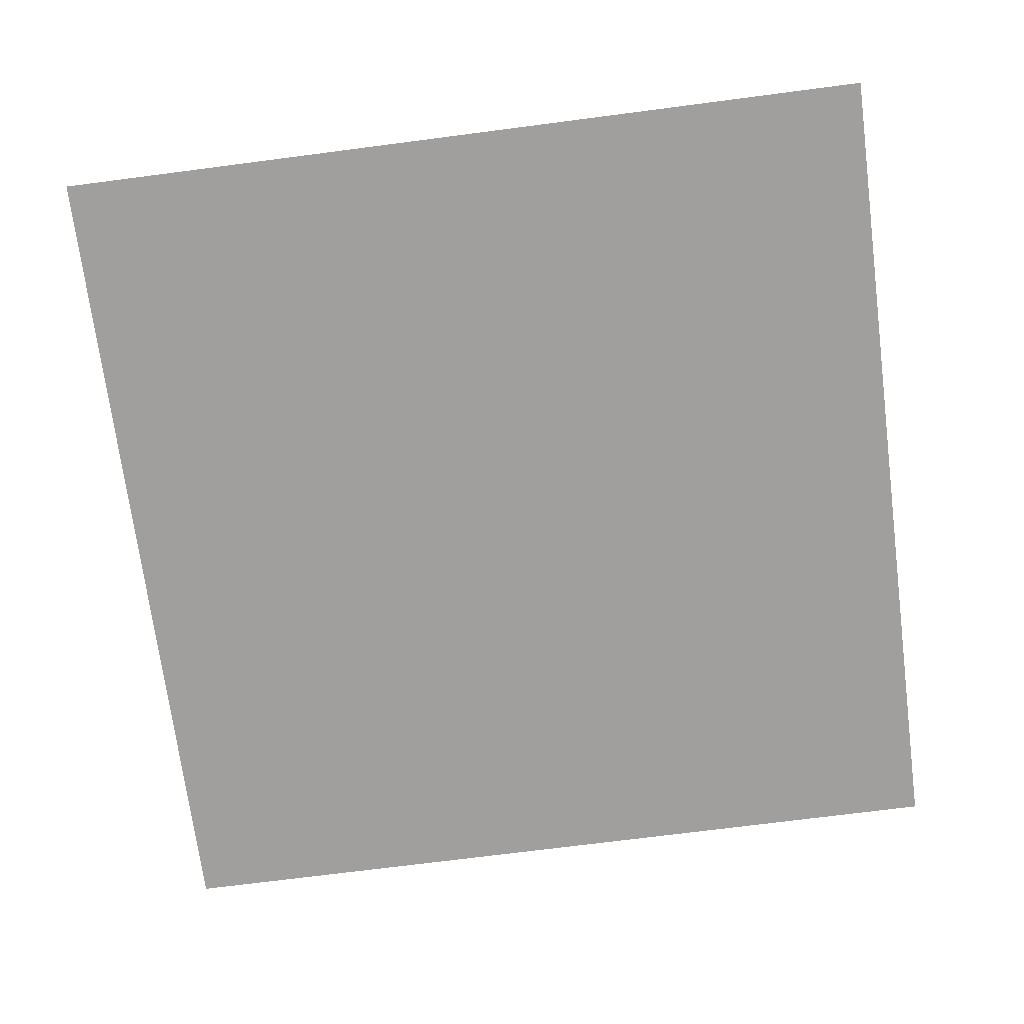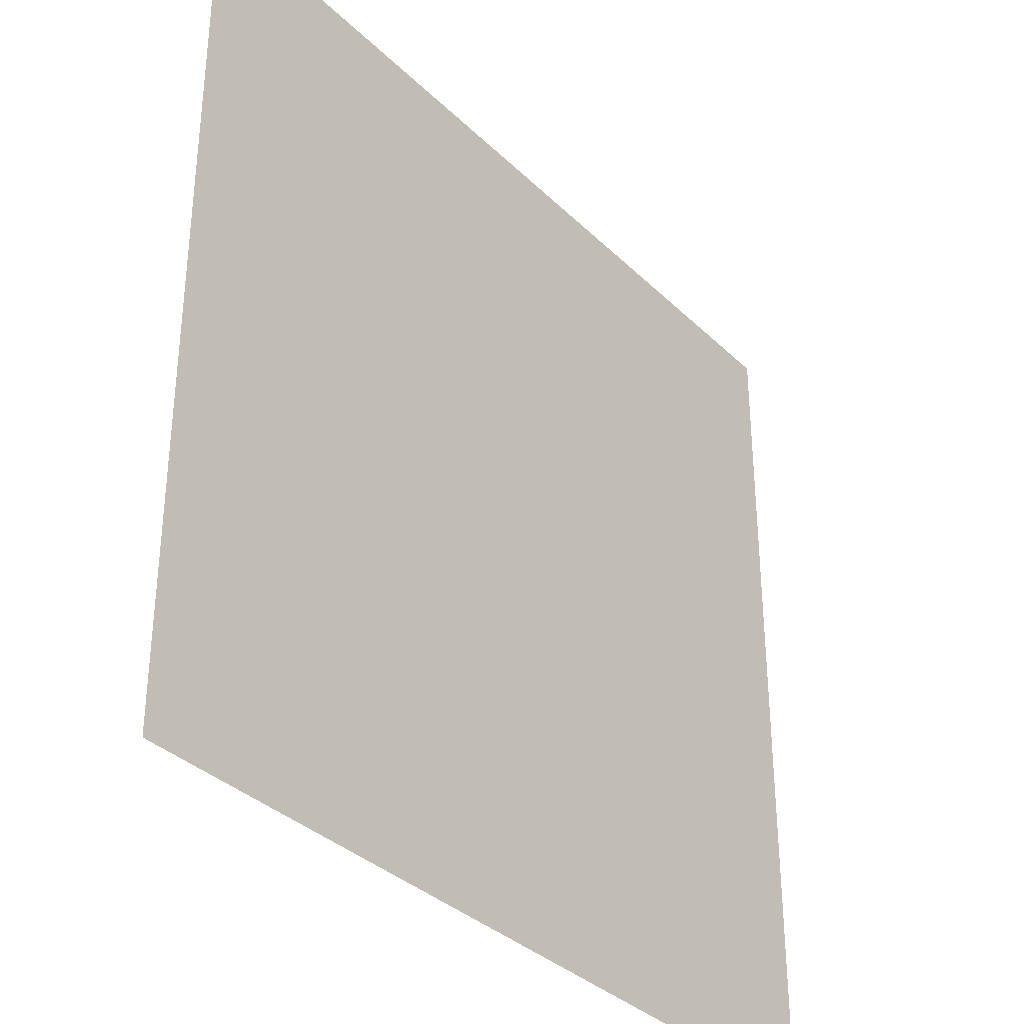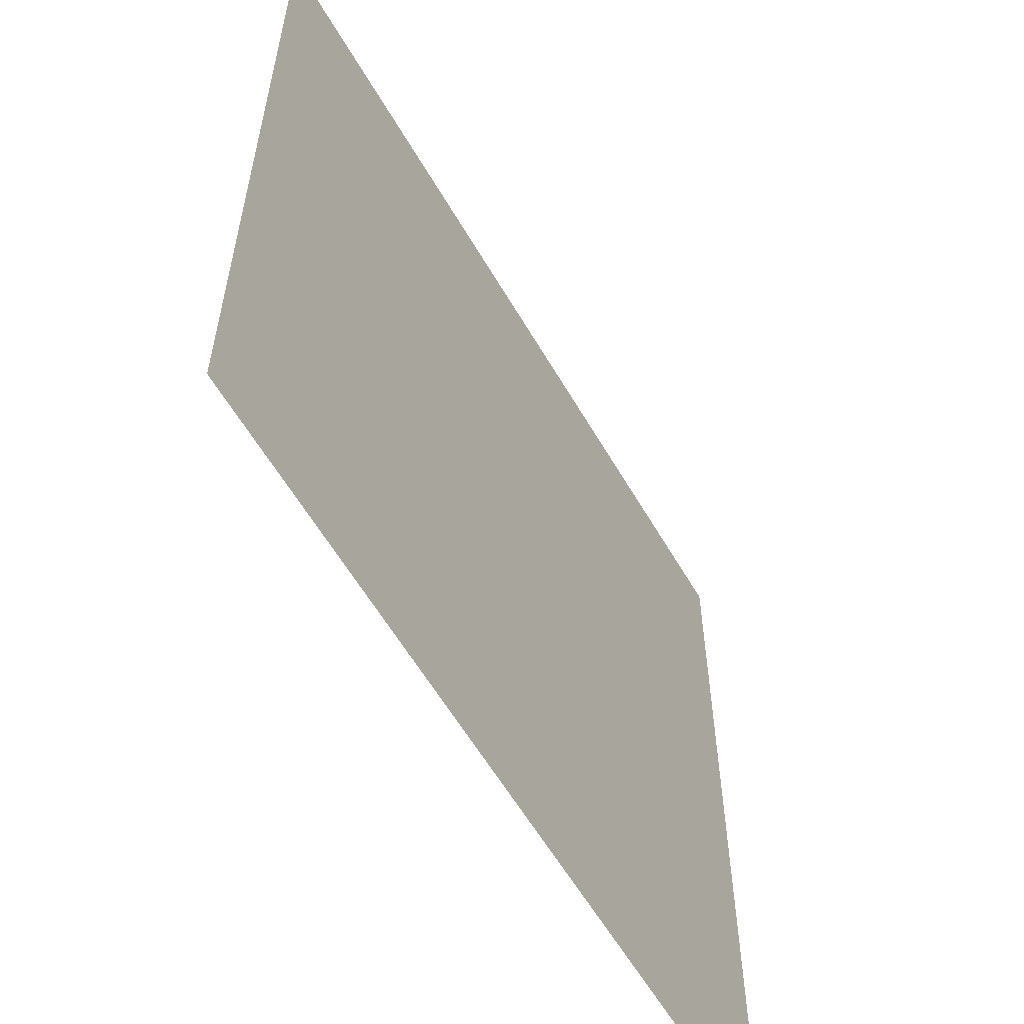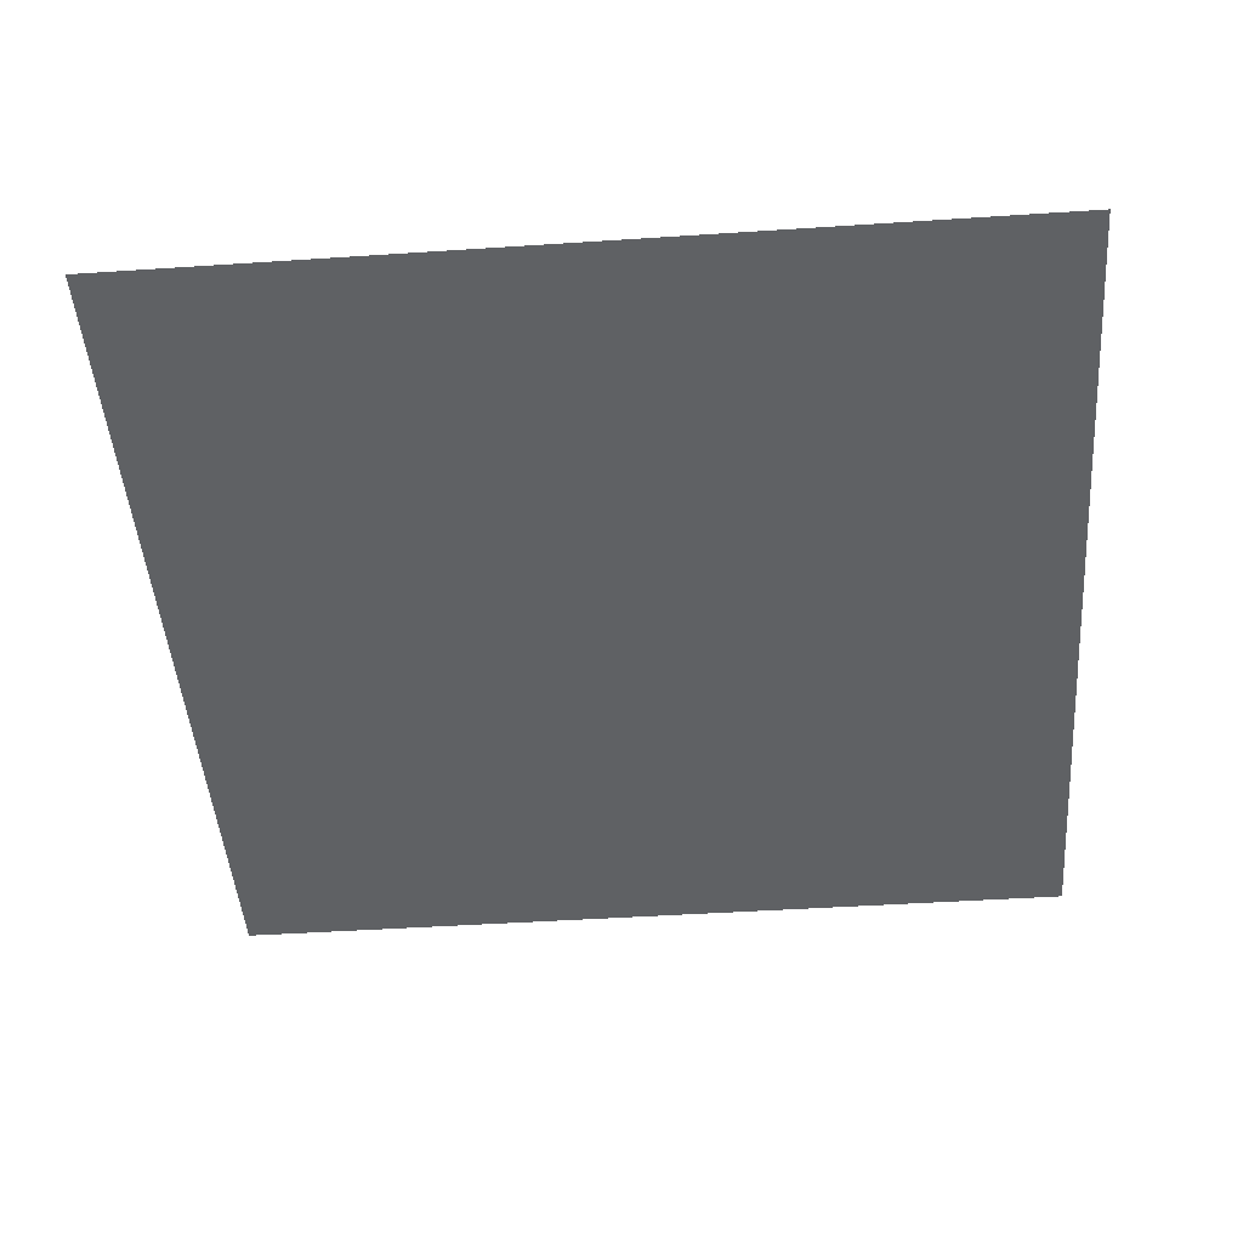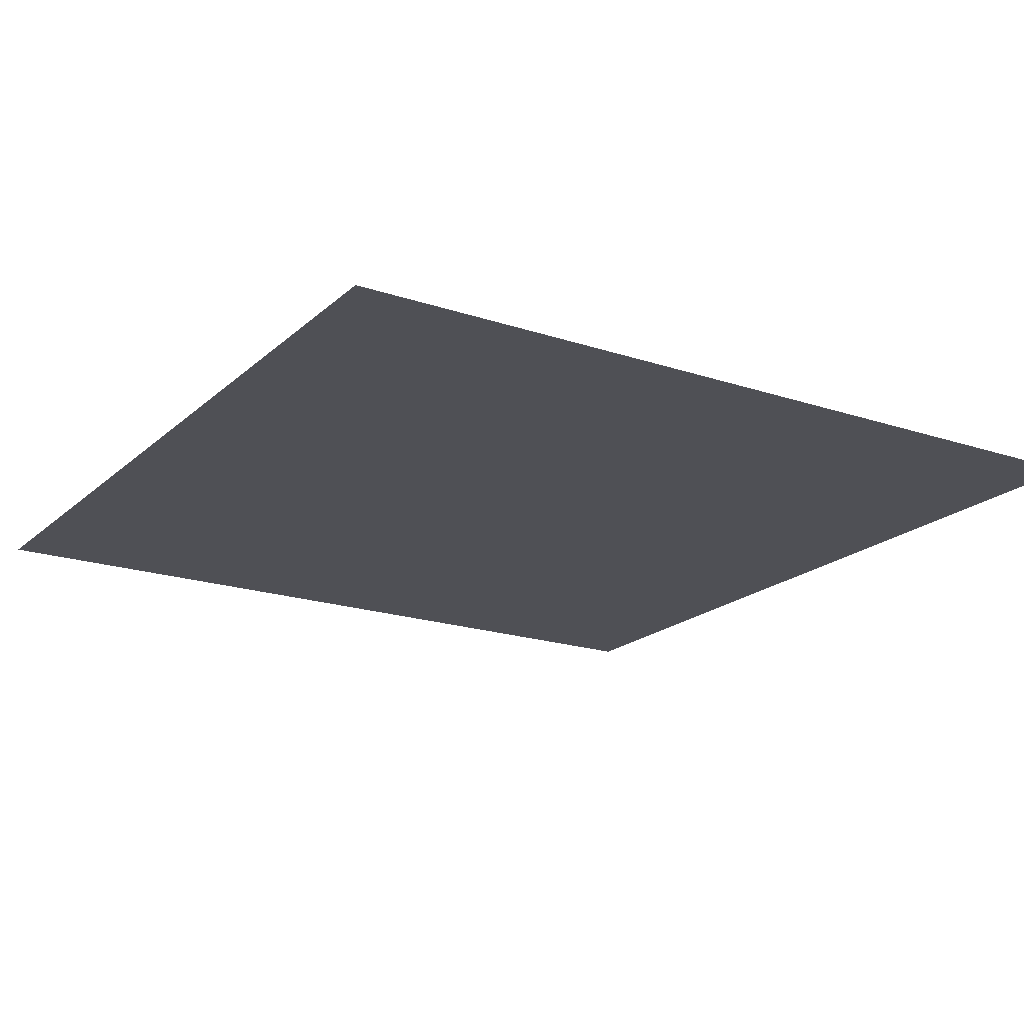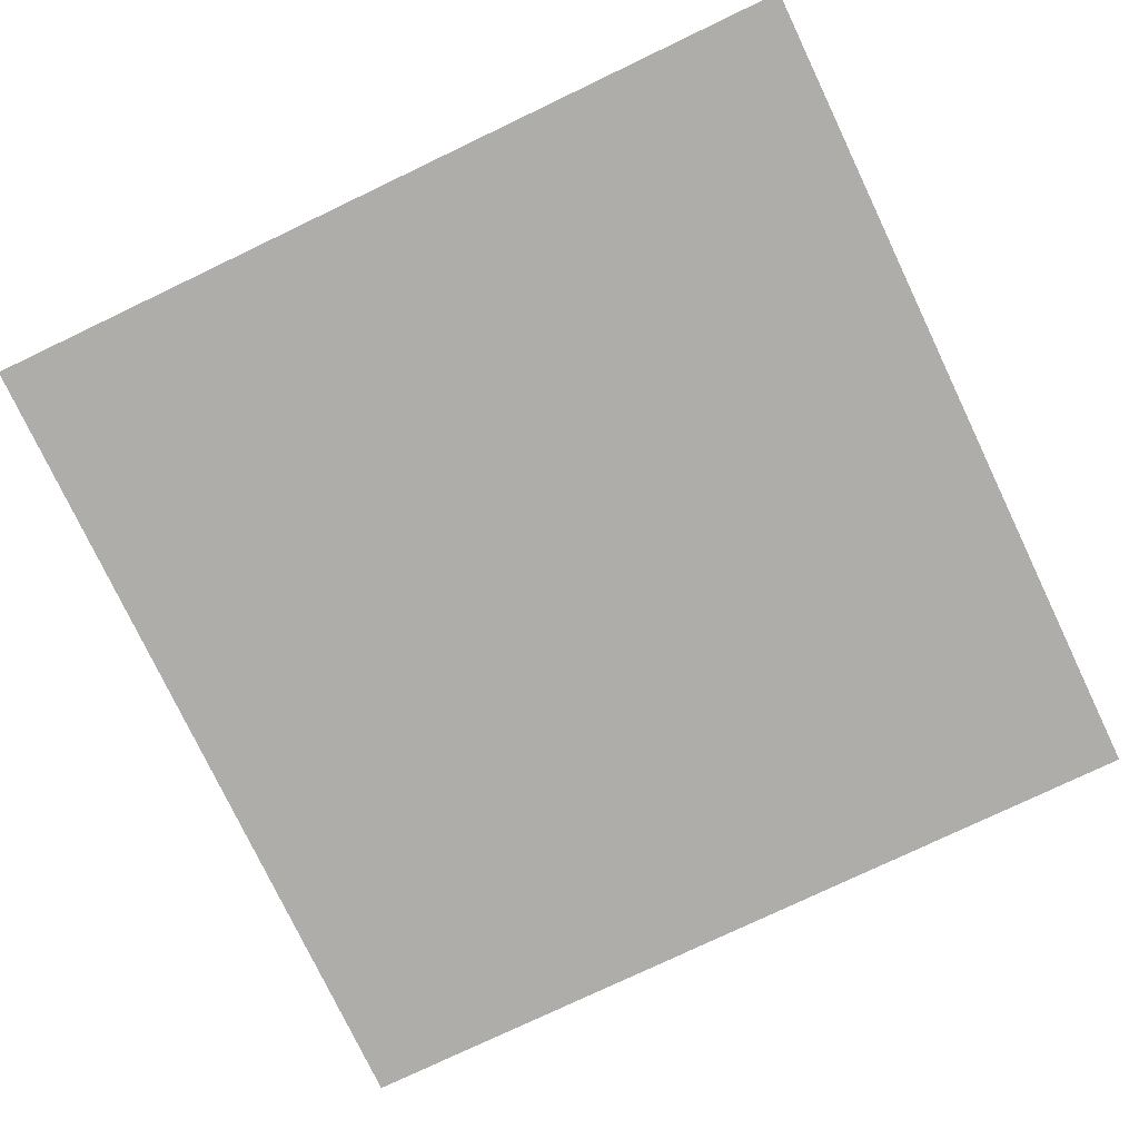
<metadata>
{"format":"obj","ext":"obj","renderer":"f3d","projection":"perspective","resolution":1024,"background":"white","views":[{"elev":-71.5,"azim":-172.6,"up":"+Y"},{"elev":-34.6,"azim":-51.9,"up":"+Z"},{"elev":-58.9,"azim":-60.1,"up":"+Z"},{"elev":-46.5,"azim":4.3,"up":"+Y"},{"elev":-19.4,"azim":147.9,"up":"+Y"},{"elev":-77.3,"azim":115.5,"up":"+Y"}]}
</metadata>
<code>
o Plane
v -0.1323 0 0.1323
v 0.1323 0 0.1323
v -0.1323 0 -0.1323
v 0.1323 0 -0.1323
f 1 2 4 3

</code>
